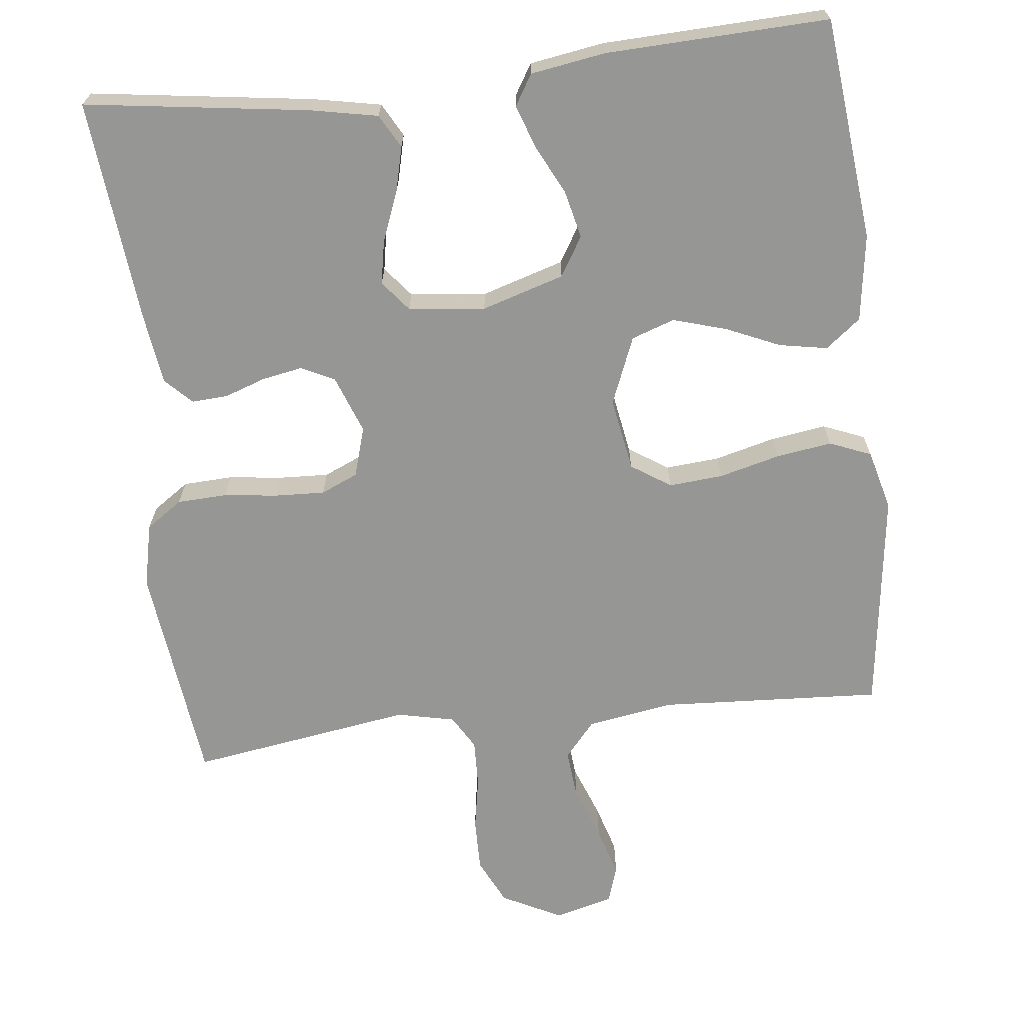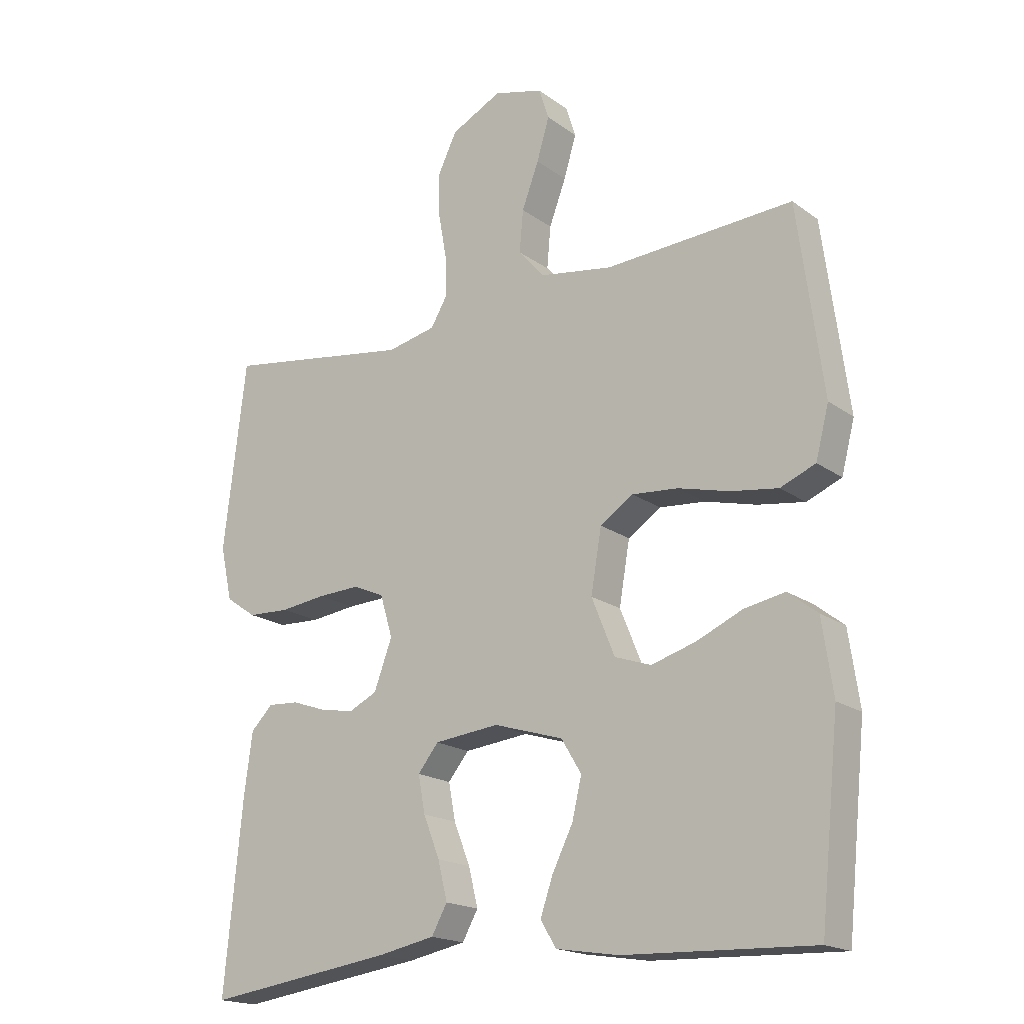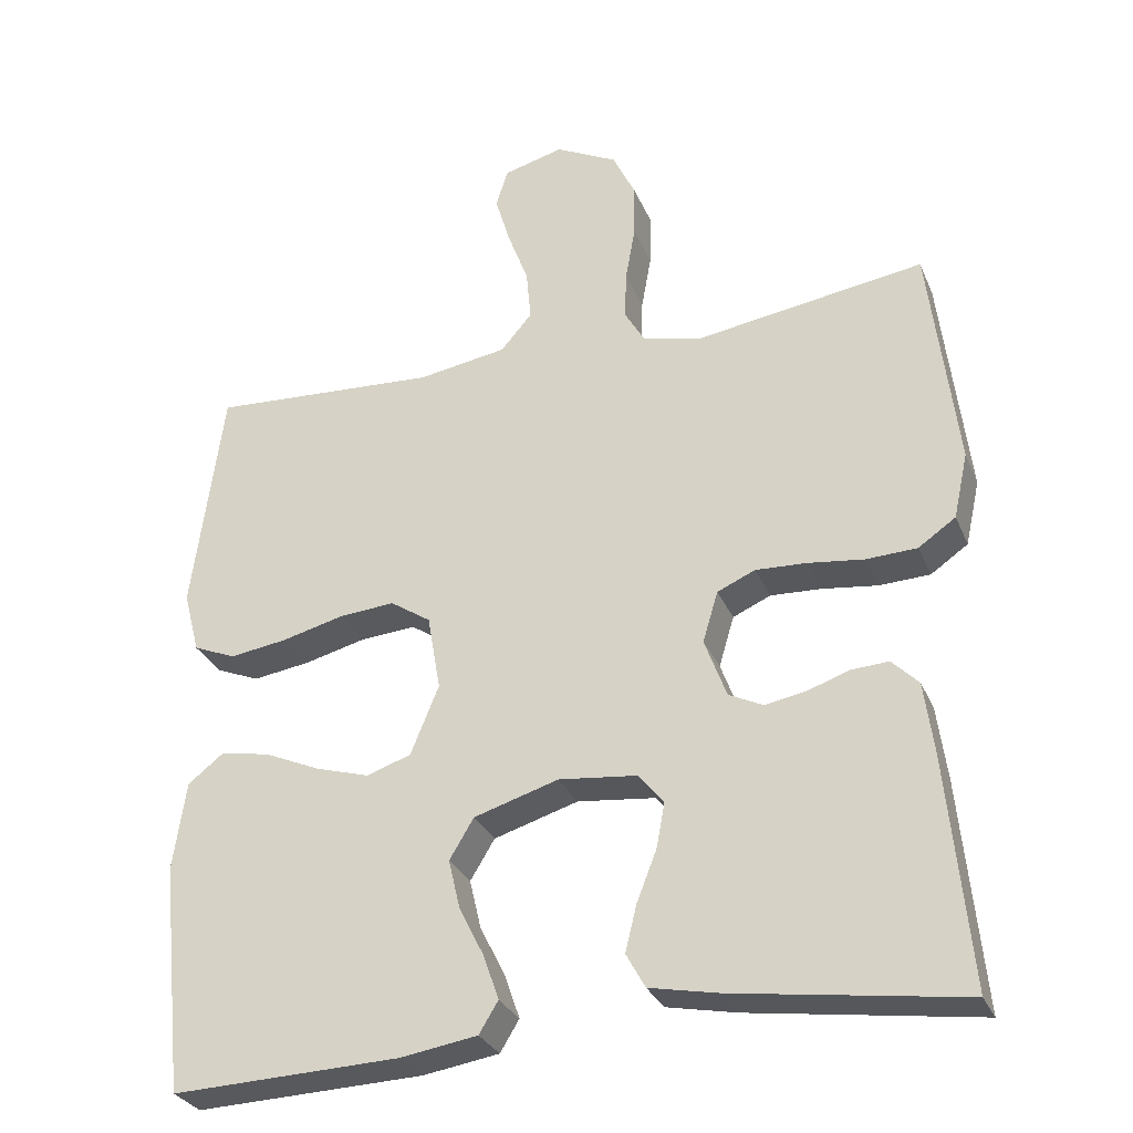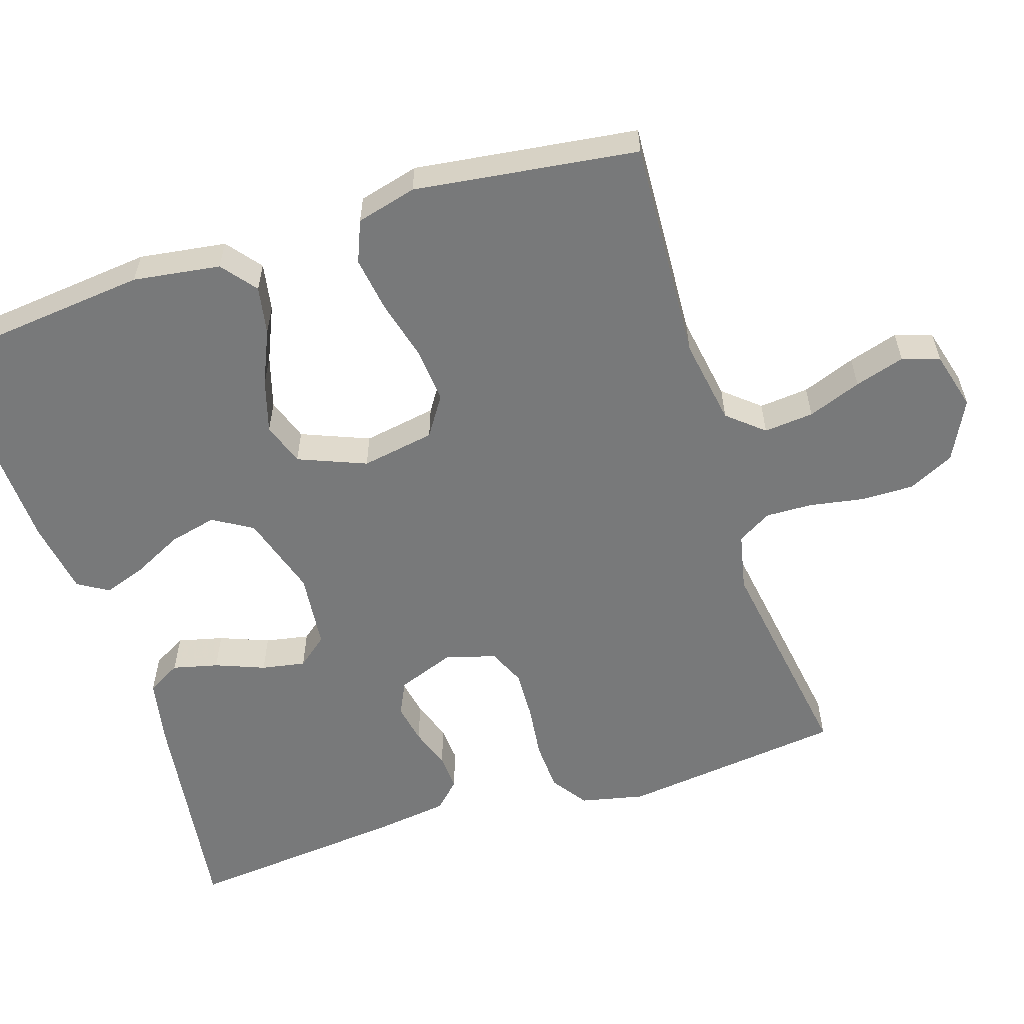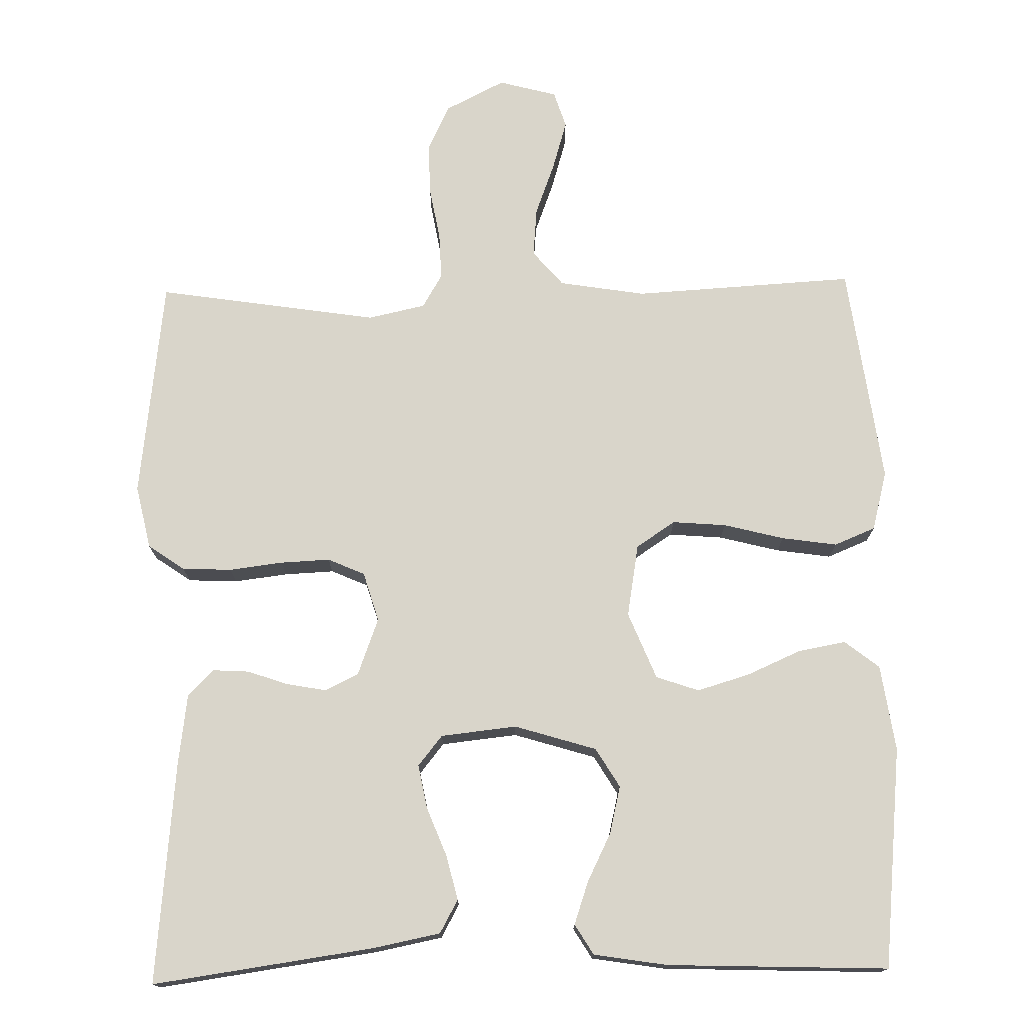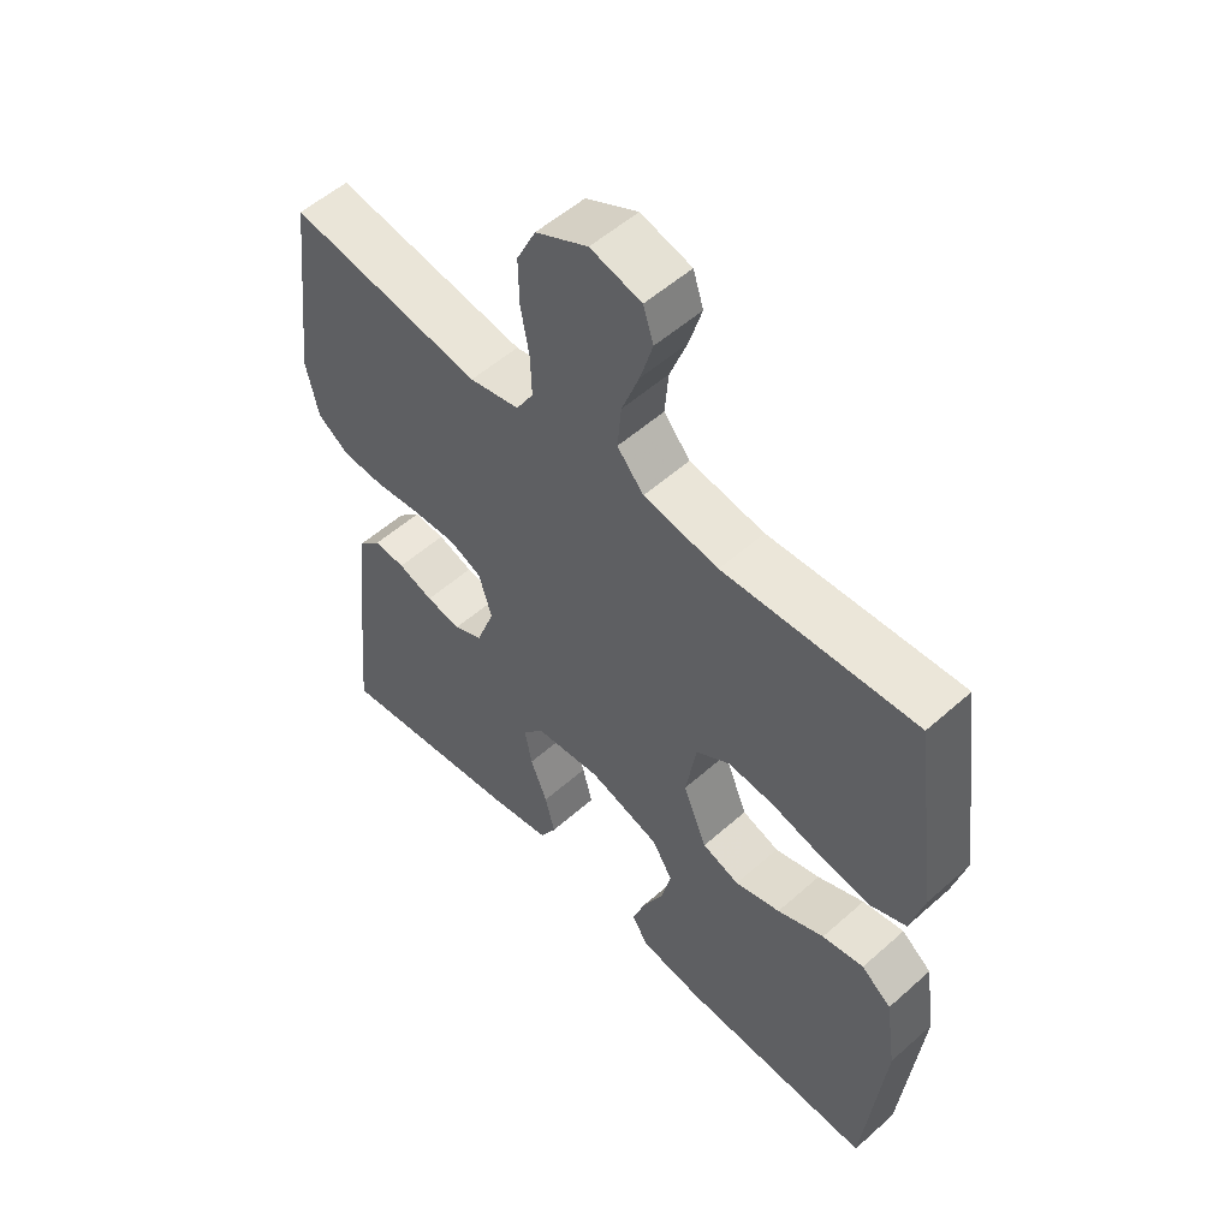
<metadata>
{"format":"obj","ext":"obj","renderer":"f3d","projection":"perspective","resolution":1024,"background":"white","views":[{"elev":-67.7,"azim":-173.5,"up":"+Y"},{"elev":-18.4,"azim":-143.6,"up":"+Z"},{"elev":-29.6,"azim":19.9,"up":"+Z"},{"elev":-57.7,"azim":-72.1,"up":"+Y"},{"elev":74.7,"azim":178.8,"up":"+Y"},{"elev":54.3,"azim":-133.3,"up":"+Z"}]}
</metadata>
<code>
v 0.5 0.07 -0.5
v 0.2 0.07 -0.458
v 0.109 0.07 -0.44
v 0.084 0.07 -0.395
v 0.099 0.07 -0.334
v 0.125 0.07 -0.268
v 0.136 0.07 -0.209
v 0.103 0.07 -0.168
v 0 0.07 -0.157
v -0.111 0.07 -0.191
v -0.143 0.07 -0.244
v -0.128 0.07 -0.308
v -0.095 0.07 -0.374
v -0.075 0.07 -0.432
v -0.1 0.07 -0.473
v -0.2 0.07 -0.489
v -0.5 0.07 -0.5
v -0.531 0.07 -0.2
v -0.514 0.07 -0.083
v -0.467 0.07 -0.046
v -0.402 0.07 -0.058
v -0.329 0.07 -0.09
v -0.258 0.07 -0.111
v -0.2 0.07 -0.091
v -0.163 0.07 0
v -0.18 0.07 0.099
v -0.233 0.07 0.134
v -0.306 0.07 0.128
v -0.388 0.07 0.107
v -0.463 0.07 0.096
v -0.519 0.07 0.119
v -0.54 0.07 0.2
v -0.5 0.07 0.5
v -0.2 0.07 0.483
v -0.083 0.07 0.502
v -0.042 0.07 0.55
v -0.048 0.07 0.617
v -0.075 0.07 0.689
v -0.095 0.07 0.756
v -0.079 0.07 0.806
v 0 0.07 0.827
v 0.081 0.07 0.786
v 0.111 0.07 0.724
v 0.11 0.07 0.653
v 0.097 0.07 0.58
v 0.095 0.07 0.517
v 0.122 0.07 0.471
v 0.2 0.07 0.454
v 0.5 0.07 0.5
v 0.536 0.07 0.2
v 0.517 0.07 0.114
v 0.468 0.07 0.08
v 0.401 0.07 0.077
v 0.328 0.07 0.086
v 0.261 0.07 0.089
v 0.211 0.07 0.067
v 0.191 0.07 0
v 0.22 0.07 -0.078
v 0.265 0.07 -0.1
v 0.319 0.07 -0.09
v 0.374 0.07 -0.071
v 0.423 0.07 -0.068
v 0.458 0.07 -0.103
v 0.471 0.07 -0.2
v 0.5 0 -0.5
v 0.2 0 -0.458
v 0.109 0 -0.44
v 0.084 0 -0.395
v 0.099 0 -0.334
v 0.125 0 -0.268
v 0.136 0 -0.209
v 0.103 0 -0.168
v 0 0 -0.157
v -0.111 0 -0.191
v -0.143 0 -0.244
v -0.128 0 -0.308
v -0.095 0 -0.374
v -0.075 0 -0.432
v -0.1 0 -0.473
v -0.2 0 -0.489
v -0.5 0 -0.5
v -0.531 0 -0.2
v -0.514 0 -0.083
v -0.467 0 -0.046
v -0.402 0 -0.058
v -0.329 0 -0.09
v -0.258 0 -0.111
v -0.2 0 -0.091
v -0.163 0 0
v -0.18 0 0.099
v -0.233 0 0.134
v -0.306 0 0.128
v -0.388 0 0.107
v -0.463 0 0.096
v -0.519 0 0.119
v -0.54 0 0.2
v -0.5 0 0.5
v -0.2 0 0.483
v -0.083 0 0.502
v -0.042 0 0.55
v -0.048 0 0.617
v -0.075 0 0.689
v -0.095 0 0.756
v -0.079 0 0.806
v 0 0 0.827
v 0.081 0 0.786
v 0.111 0 0.724
v 0.11 0 0.653
v 0.097 0 0.58
v 0.095 0 0.517
v 0.122 0 0.471
v 0.2 0 0.454
v 0.5 0 0.5
v 0.536 0 0.2
v 0.517 0 0.114
v 0.468 0 0.08
v 0.401 0 0.077
v 0.328 0 0.086
v 0.261 0 0.089
v 0.211 0 0.067
v 0.191 0 0
v 0.22 0 -0.078
v 0.265 0 -0.1
v 0.319 0 -0.09
v 0.374 0 -0.071
v 0.423 0 -0.068
v 0.458 0 -0.103
v 0.471 0 -0.2
f 4 5 6
f 3 4 6
f 2 3 6
f 1 2 6
f 64 1 6
f 63 64 6
f 62 63 6
f 61 62 6
f 60 61 6
f 59 60 6 7
f 58 59 7 8
f 57 58 8 9
f 56 57 9 10
f 52 53 54
f 51 52 54
f 50 51 54
f 49 50 54
f 48 49 54
f 47 48 54 55
f 46 47 55 56
f 43 44 45
f 42 43 45
f 41 42 45
f 40 41 45
f 39 40 45
f 38 39 45
f 37 38 45
f 36 37 45 46
f 46 56 10
f 36 46 10
f 35 36 10
f 32 33 34
f 31 32 34
f 30 31 34
f 29 30 34
f 28 29 34
f 27 28 34 35
f 20 21 22
f 19 20 22
f 18 19 22
f 17 18 22
f 16 17 22
f 15 16 22
f 14 15 22
f 13 14 22
f 12 13 22
f 11 12 22 23
f 10 11 23 24
f 26 27 35
f 25 26 35 10
f 10 24 25
f 70 69 68
f 70 68 67
f 70 67 66
f 70 66 65
f 70 65 128
f 70 128 127
f 70 127 126
f 70 126 125
f 70 125 124
f 71 70 124 123
f 72 71 123 122
f 73 72 122 121
f 74 73 121 120
f 118 117 116
f 118 116 115
f 118 115 114
f 118 114 113
f 118 113 112
f 119 118 112 111
f 120 119 111 110
f 109 108 107
f 109 107 106
f 109 106 105
f 109 105 104
f 109 104 103
f 109 103 102
f 109 102 101
f 110 109 101 100
f 74 120 110
f 74 110 100
f 74 100 99
f 98 97 96
f 98 96 95
f 98 95 94
f 98 94 93
f 98 93 92
f 99 98 92 91
f 86 85 84
f 86 84 83
f 86 83 82
f 86 82 81
f 86 81 80
f 86 80 79
f 86 79 78
f 86 78 77
f 86 77 76
f 87 86 76 75
f 88 87 75 74
f 99 91 90
f 74 99 90 89
f 89 88 74
f 1 65 66 2
f 2 66 67 3
f 3 67 68 4
f 4 68 69 5
f 5 69 70 6
f 6 70 71 7
f 7 71 72 8
f 8 72 73 9
f 9 73 74 10
f 10 74 75 11
f 11 75 76 12
f 12 76 77 13
f 13 77 78 14
f 14 78 79 15
f 15 79 80 16
f 16 80 81 17
f 17 81 82 18
f 18 82 83 19
f 19 83 84 20
f 20 84 85 21
f 21 85 86 22
f 22 86 87 23
f 23 87 88 24
f 24 88 89 25
f 25 89 90 26
f 26 90 91 27
f 27 91 92 28
f 28 92 93 29
f 29 93 94 30
f 30 94 95 31
f 31 95 96 32
f 32 96 97 33
f 33 97 98 34
f 34 98 99 35
f 35 99 100 36
f 36 100 101 37
f 37 101 102 38
f 38 102 103 39
f 39 103 104 40
f 40 104 105 41
f 41 105 106 42
f 42 106 107 43
f 43 107 108 44
f 44 108 109 45
f 45 109 110 46
f 46 110 111 47
f 47 111 112 48
f 48 112 113 49
f 49 113 114 50
f 50 114 115 51
f 51 115 116 52
f 52 116 117 53
f 53 117 118 54
f 54 118 119 55
f 55 119 120 56
f 56 120 121 57
f 57 121 122 58
f 58 122 123 59
f 59 123 124 60
f 60 124 125 61
f 61 125 126 62
f 62 126 127 63
f 63 127 128 64
f 64 128 65 1

</code>
